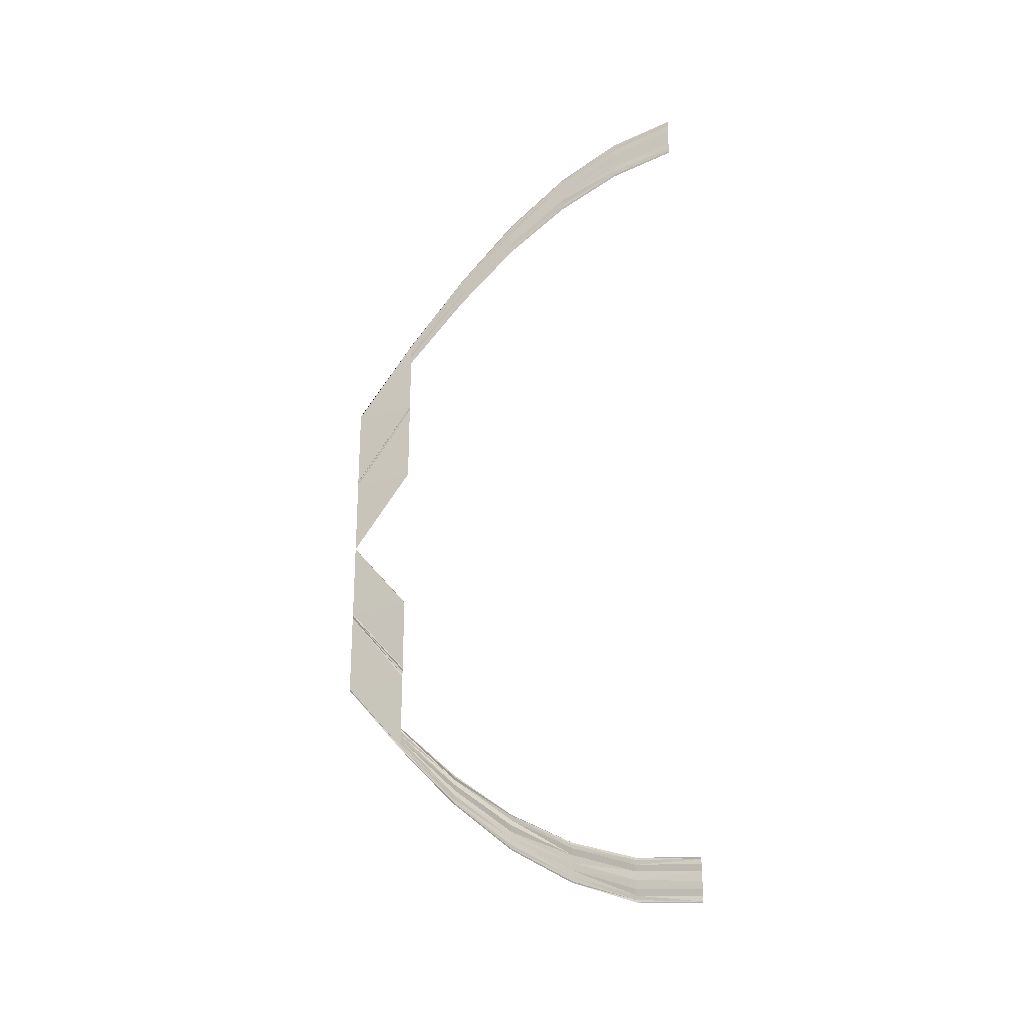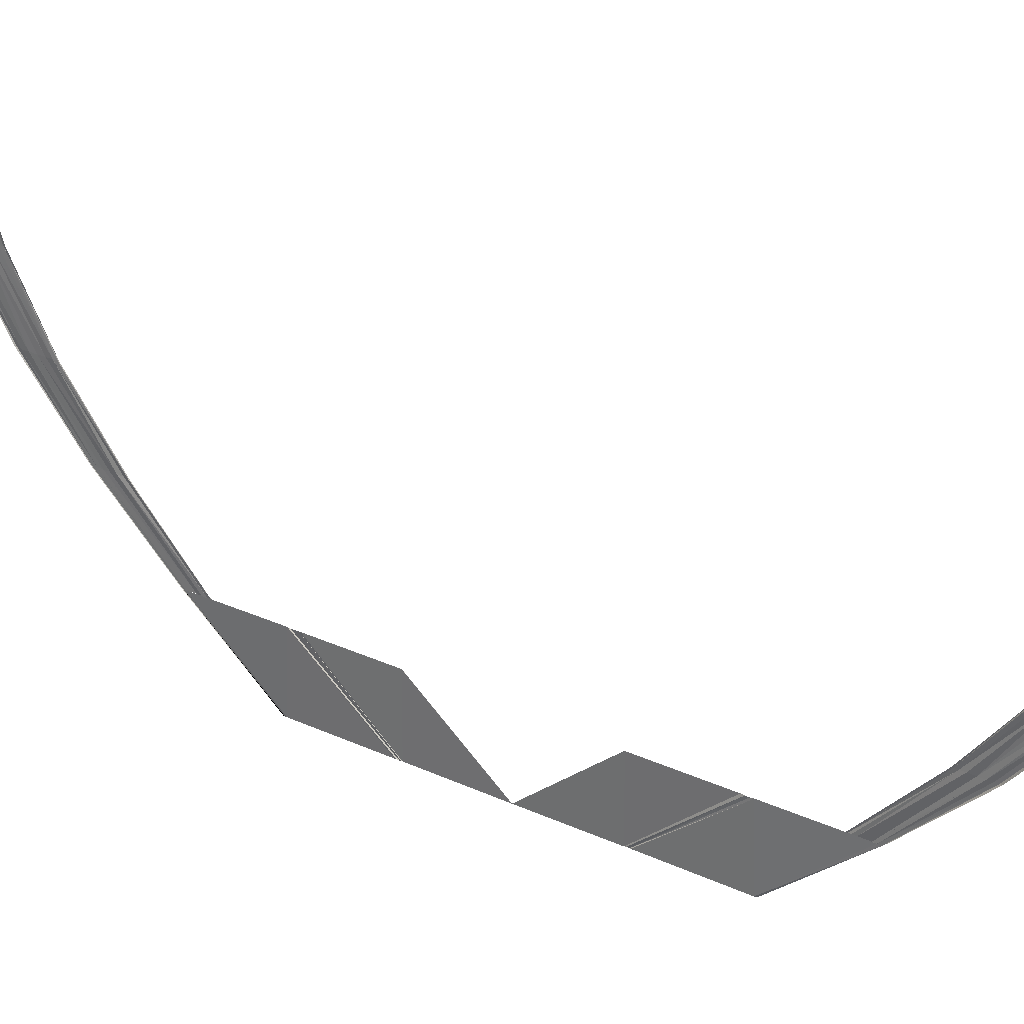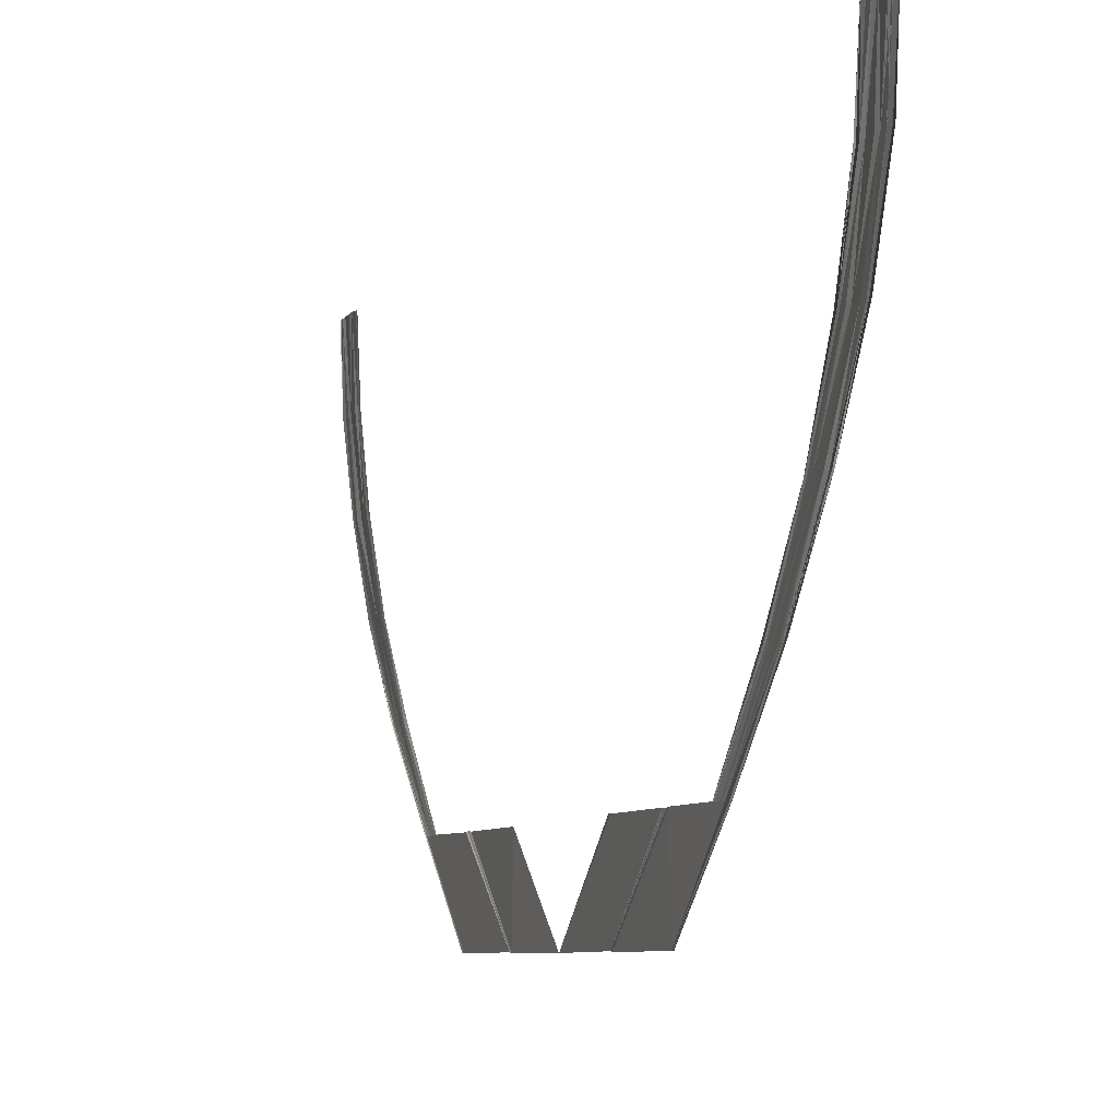
<metadata>
{"format":"obj","ext":"obj","renderer":"f3d","projection":"perspective","resolution":1024,"background":"white","views":[{"elev":-24.8,"azim":119.3,"up":"+Z"},{"elev":30.5,"azim":123.3,"up":"+Y"},{"elev":-6.4,"azim":-18.5,"up":"+Y"}]}
</metadata>
<code>
o 12575
v 2174 1893 13.37
v 2174 1893 13.37
v 2174 1893 13.37
v 2174 1893 13.37
v 2174 1893 13.37
v 2174 1893 13.36
v 2174 1893 13.37
v 2174 1893 13.37
v 2174 1893 13.36
v 2174 1893 13.37
v 2174 1893 13.36
v 2174 1893 13.36
v 2174 1893 13.36
v 2174 1893 13.36
v 2174 1893 13.36
v 2174 1893 13.36
v 2174 1893 13.36
v 2174 1893 13.36
v 2174 1893 13.36
v 2174 1893 13.36
v 2174 1893 13.36
v 2174 1893 13.36
v 2174 1893 13.37
v 2174 1893 13.37
v 2174 1893 13.37
v 2174 1893 13.37
v 2174 1893 13.37
v 2174 1893 13.37
v 2174 1893 13.36
v 2174 1893 13.37
v 2174 1893 13.36
v 2174 1893 13.37
v 2174 1893 13.36
v 2174 1893 13.36
v 2174 1893 13.36
v 2174 1893 13.36
v 2174 1893 13.36
v 2174 1893 13.36
v 2174 1893 13.36
v 2174 1893 13.36
v 2174 1893 13.36
v 2174 1893 13.36
v 2174 1893 13.36
v 2174 1893 13.36
v 2174 1893 13.36
v 2174 1893 13.37
v 2174 1893 13.36
v 2174 1893 13.37
v 2174 1893 13.36
v 2174 1893 13.37
v 2174 1893 13.36
v 2174 1893 13.36
v 2174 1893 13.36
v 2174 1893 13.36
v 2174 1893 13.36
v 2174 1893 13.36
v 2174 1893 13.36
v 2174 1893 13.36
v 2174 1893 13.36
v 2174 1893 13.36
v 2174 1893 13.36
v 2174 1893 13.36
v 2174 1893 13.36
v 2174 1893 13.36
v 2174 1893 13.36
v 2174 1893 13.36
v 2174 1893 13.36
v 2174 1893 13.37
v 2174 1893 13.36
v 2174 1893 13.36
v 2174 1893 13.37
v 2174 1893 13.36
v 2174 1893 13.37
v 2174 1893 13.36
v 2174 1893 13.36
v 2174 1893 13.36
v 2174 1893 13.36
v 2174 1893 13.36
v 2174 1893 13.36
v 2174 1893 13.36
v 2174 1893 13.36
v 2174 1893 13.36
v 2174 1893 13.36
v 2174 1893 13.36
v 2174 1893 13.36
v 2174 1893 13.36
v 2174 1893 13.36
v 2174 1893 13.36
v 2174 1893 13.36
v 2174 1893 13.36
v 2174 1893 13.36
v 2174 1892 13.36
v 2174 1893 13.36
v 2174 1892 13.36
v 2174 1893 13.36
v 2174 1892 13.36
v 2174 1893 13.36
v 2174 1893 13.36
v 2174 1892 13.35
v 2174 1893 13.36
v 2174 1892 13.35
v 2174 1893 13.36
v 2174 1893 13.36
v 2174 1892 13.35
v 2174 1893 13.36
v 2174 1892 13.35
v 2174 1893 13.36
v 2174 1893 13.36
v 2174 1893 13.36
v 2174 1892 13.35
v 2174 1892 13.35
v 2174 1893 13.36
v 2174 1893 13.36
v 2174 1892 13.36
v 2174 1893 13.36
v 2174 1893 13.36
v 2174 1892 13.36
v 2174 1893 13.36
v 2174 1892 13.36
v 2174 1893 13.36
v 2174 1892 13.35
v 2174 1893 13.36
v 2174 1893 13.36
v 2174 1892 13.35
v 2174 1893 13.36
v 2174 1892 13.35
v 2174 1893 13.36
v 2174 1893 13.36
v 2174 1892 13.35
v 2174 1893 13.36
v 2174 1892 13.35
v 2174 1893 13.36
v 2174 1893 13.36
v 2174 1892 13.35
v 2174 1893 13.36
v 2174 1892 13.36
v 2174 1892 13.35
v 2174 1892 13.36
v 2174 1892 13.35
v 2174 1892 13.36
v 2174 1892 13.35
v 2174 1892 13.36
v 2174 1892 13.35
v 2174 1892 13.35
v 2174 1892 13.35
v 2174 1892 13.35
v 2174 1892 13.35
v 2174 1892 13.35
v 2174 1892 13.34
v 2174 1892 13.35
v 2174 1892 13.34
v 2174 1892 13.35
v 2174 1892 13.35
v 2174 1892 13.35
v 2174 1892 13.34
v 2174 1892 13.34
v 2174 1892 13.35
v 2174 1892 13.36
v 2174 1892 13.35
v 2174 1892 13.36
v 2174 1892 13.36
v 2174 1892 13.35
v 2174 1892 13.36
v 2174 1892 13.35
v 2174 1892 13.36
v 2174 1892 13.35
v 2174 1892 13.35
v 2174 1892 13.35
v 2174 1892 13.35
v 2174 1892 13.35
v 2174 1892 13.34
v 2174 1892 13.35
v 2174 1892 13.35
v 2174 1892 13.34
v 2174 1892 13.35
v 2174 1892 13.34
v 2174 1892 13.35
v 2174 1892 13.35
v 2174 1892 13.34
v 2174 1892 13.35
v 2174 1892 13.35
v 2174 1892 13.34
v 2174 1892 13.35
v 2174 1892 13.34
v 2174 1892 13.35
v 2174 1892 13.34
v 2174 1892 13.35
v 2174 1892 13.35
v 2174 1892 13.34
v 2174 1892 13.35
v 2174 1892 13.34
v 2174 1892 13.35
v 2174 1892 13.34
v 2174 1892 13.34
v 2174 1892 13.34
v 2174 1892 13.33
v 2174 1892 13.34
v 2174 1892 13.34
v 2174 1892 13.34
v 2174 1892 13.33
v 2174 1892 13.33
v 2174 1892 13.34
v 2174 1892 13.35
v 2174 1892 13.34
v 2174 1892 13.35
v 2174 1892 13.35
v 2174 1892 13.34
v 2174 1892 13.35
v 2174 1892 13.34
v 2174 1892 13.35
v 2174 1892 13.34
v 2174 1892 13.35
v 2174 1892 13.35
v 2174 1892 13.34
v 2174 1892 13.35
v 2174 1892 13.34
v 2174 1892 13.34
v 2174 1892 13.34
v 2174 1892 13.33
v 2174 1892 13.34
v 2174 1892 13.33
v 2174 1892 13.34
v 2174 1892 13.34
v 2174 1892 13.33
v 2174 1892 13.34
v 2174 1892 13.34
v 2174 1892 13.33
v 2174 1892 13.34
v 2174 1892 13.33
v 2174 1892 13.34
v 2174 1892 13.33
v 2174 1892 13.34
v 2174 1892 13.34
v 2174 1892 13.33
v 2174 1892 13.34
v 2174 1892 13.33
v 2174 1892 13.34
v 2174 1892 13.33
v 2174 1892 13.33
v 2174 1892 13.34
v 2174 1892 13.34
v 2174 1892 13.34
v 2174 1892 13.34
v 2174 1892 13.33
v 2174 1892 13.31
v 2174 1892 13.33
v 2174 1892 13.31
v 2174 1892 13.33
v 2174 1892 13.31
v 2174 1892 13.31
v 2174 1892 13.33
v 2174 1892 13.32
v 2174 1892 13.31
v 2174 1892 13.32
v 2174 1892 13.31
v 2174 1892 13.32
v 2174 1892 13.32
v 2174 1892 13.32
v 2174 1892 13.31
v 2174 1892 13.31
v 2174 1892 13.32
v 2174 1892 13.31
v 2174 1892 13.32
v 2174 1892 13.32
v 2174 1892 13.33
v 2174 1892 13.31
v 2174 1892 13.33
v 2174 1892 13.31
v 2174 1892 13.33
v 2174 1892 13.31
v 2174 1892 13.3
v 2174 1892 13.31
v 2174 1892 13.31
v 2174 1892 13.31
v 2174 1892 13.31
v 2174 1892 13.31
v 2174 1892 13.29
v 2174 1892 13.29
v 2174 1892 13.3
v 2174 1892 13.29
v 2174 1892 13.29
v 2174 1892 13.29
v 2174 1892 13.29
v 2174 1892 13.28
v 2174 1892 13.29
v 2174 1892 13.29
v 2174 1892 13.28
v 2174 1892 13.29
v 2174 1892 13.28
v 2174 1892 13.29
v 2174 1892 13.29
v 2174 1892 13.28
v 2174 1892 13.29
v 2174 1892 13.28
v 2174 1892 13.29
v 2174 1892 13.28
v 2174 1892 13.29
v 2174 1892 13.28
v 2174 1892 13.28
v 2174 1892 13.28
v 2174 1892 13.29
v 2174 1892 13.29
v 2174 1892 13.28
v 2174 1892 13.29
v 2174 1892 13.28
v 2174 1892 13.29
v 2174 1892 13.29
v 2174 1892 13.29
v 2174 1892 13.28
v 2174 1892 13.27
v 2174 1892 13.28
v 2174 1892 13.28
v 2174 1892 13.27
v 2174 1892 13.27
v 2174 1892 13.28
v 2174 1892 13.27
v 2174 1892 13.26
v 2174 1892 13.27
v 2174 1892 13.28
v 2174 1892 13.27
v 2174 1892 13.28
v 2174 1892 13.27
v 2174 1892 13.28
v 2174 1892 13.27
v 2174 1892 13.27
v 2174 1892 13.26
v 2174 1892 13.27
v 2174 1892 13.26
v 2174 1892 13.26
v 2174 1892 13.27
v 2174 1892 13.26
v 2174 1892 13.27
v 2174 1892 13.26
v 2174 1892 13.26
v 2174 1892 13.27
v 2174 1892 13.26
v 2174 1892 13.27
v 2174 1892 13.27
v 2174 1892 13.26
v 2174 1892 13.27
v 2174 1892 13.26
v 2174 1892 13.27
v 2174 1892 13.27
v 2174 1892 13.26
v 2174 1892 13.27
v 2174 1892 13.27
v 2174 1892 13.27
v 2174 1892 13.27
v 2174 1892 13.26
v 2174 1892 13.27
v 2174 1892 13.26
v 2174 1892 13.27
v 2174 1892 13.26
v 2174 1892 13.27
v 2174 1892 13.27
v 2174 1892 13.26
v 2174 1892 13.27
v 2174 1892 13.26
v 2174 1892 13.27
v 2174 1892 13.27
v 2174 1892 13.27
v 2174 1892 13.26
v 2174 1892 13.26
v 2174 1892 13.27
v 2174 1892 13.26
v 2174 1892 13.25
v 2174 1892 13.26
v 2174 1892 13.25
v 2174 1892 13.26
v 2174 1892 13.25
v 2174 1892 13.26
v 2174 1892 13.26
v 2174 1892 13.25
v 2174 1892 13.26
v 2174 1892 13.25
v 2174 1892 13.26
v 2174 1892 13.26
v 2174 1892 13.25
v 2174 1892 13.26
v 2174 1892 13.25
v 2174 1892 13.26
v 2174 1892 13.26
v 2174 1892 13.26
v 2174 1892 13.25
v 2174 1892 13.25
v 2174 1892 13.26
v 2174 1892 13.26
v 2174 1892 13.25
v 2174 1892 13.26
v 2174 1892 13.26
v 2174 1892 13.25
v 2174 1892 13.26
v 2174 1892 13.25
v 2174 1892 13.26
v 2174 1892 13.25
v 2174 1892 13.26
v 2174 1892 13.26
v 2174 1892 13.25
v 2174 1892 13.26
v 2174 1892 13.25
v 2174 1892 13.26
v 2174 1892 13.26
v 2174 1892 13.25
v 2174 1892 13.26
v 2174 1892 13.25
v 2174 1892 13.26
v 2174 1892 13.26
v 2174 1892 13.25
v 2174 1892 13.26
v 2174 1892 13.25
v 2174 1893 13.24
v 2174 1892 13.25
v 2174 1893 13.24
v 2174 1892 13.25
v 2174 1893 13.24
v 2174 1892 13.25
v 2174 1892 13.25
v 2174 1893 13.24
v 2174 1892 13.25
v 2174 1893 13.24
v 2174 1892 13.25
v 2174 1892 13.25
v 2174 1893 13.24
v 2174 1892 13.25
v 2174 1893 13.25
v 2174 1892 13.25
v 2174 1892 13.25
v 2174 1892 13.25
v 2174 1893 13.25
v 2174 1893 13.25
v 2174 1892 13.25
v 2174 1892 13.25
v 2174 1893 13.24
v 2174 1892 13.25
v 2174 1892 13.25
v 2174 1893 13.24
v 2174 1892 13.25
v 2174 1893 13.24
v 2174 1892 13.25
v 2174 1893 13.24
v 2174 1892 13.25
v 2174 1892 13.25
v 2174 1893 13.24
v 2174 1892 13.25
v 2174 1893 13.24
v 2174 1892 13.25
v 2174 1892 13.25
v 2174 1893 13.25
v 2174 1892 13.25
v 2174 1893 13.25
v 2174 1892 13.25
v 2174 1892 13.25
v 2174 1893 13.25
v 2174 1892 13.25
v 2174 1893 13.24
v 2174 1893 13.24
v 2174 1893 13.24
v 2174 1893 13.24
v 2174 1893 13.24
v 2174 1893 13.24
v 2174 1893 13.24
v 2174 1893 13.24
v 2174 1893 13.24
v 2174 1893 13.24
v 2174 1893 13.24
v 2174 1893 13.24
v 2174 1893 13.24
v 2174 1893 13.24
v 2174 1893 13.24
v 2174 1893 13.24
v 2174 1893 13.25
v 2174 1893 13.25
v 2174 1893 13.25
v 2174 1893 13.24
v 2174 1893 13.24
v 2174 1893 13.25
v 2174 1893 13.24
v 2174 1893 13.24
v 2174 1893 13.24
v 2174 1893 13.24
v 2174 1893 13.24
v 2174 1893 13.24
v 2174 1893 13.24
v 2174 1893 13.24
v 2174 1893 13.24
v 2174 1893 13.24
v 2174 1893 13.24
v 2174 1893 13.24
v 2174 1893 13.24
v 2174 1893 13.24
v 2174 1893 13.24
v 2174 1893 13.25
v 2174 1893 13.24
v 2174 1893 13.25
v 2174 1893 13.24
v 2174 1893 13.25
v 2174 1893 13.25
v 2174 1893 13.24
v 2174 1893 13.25
v 2174 1893 13.24
v 2174 1893 13.24
v 2174 1893 13.24
v 2174 1893 13.24
v 2174 1893 13.24
v 2174 1893 13.24
v 2174 1893 13.24
v 2174 1893 13.24
v 2174 1893 13.24
v 2174 1893 13.24
v 2174 1893 13.24
v 2174 1893 13.24
v 2174 1893 13.24
v 2174 1893 13.24
v 2174 1893 13.24
v 2174 1893 13.24
v 2174 1893 13.24
v 2174 1893 13.24
v 2174 1893 13.24
v 2174 1893 13.24
v 2174 1893 13.24
v 2174 1893 13.24
v 2174 1893 13.24
v 2174 1893 13.24
v 2174 1893 13.24
v 2174 1893 13.24
v 2174 1893 13.24
v 2174 1893 13.24
v 2174 1893 13.24
v 2174 1893 13.24
v 2174 1893 13.24
v 2174 1893 13.24
v 2174 1893 13.24
v 2174 1893 13.24
v 2174 1893 13.24
v 2174 1893 13.24
v 2174 1893 13.24
v 2174 1893 13.24
v 2174 1893 13.24
v 2174 1893 13.24
v 2174 1893 13.24
v 2174 1893 13.24
v 2174 1893 13.24
v 2174 1893 13.24
v 2174 1893 13.24
f 1 2 3
f 2 4 5
f 6 4 5
f 7 6 3
f 7 6 8
f 6 9 10
f 11 9 10
f 12 11 8
f 12 11 13
f 11 14 15
f 16 14 15
f 17 16 13
f 17 16 18
f 19 20 18
f 16 21 22
f 20 21 22
f 23 24 25
f 23 24 26
f 24 27 28
f 24 29 30
f 31 29 30
f 32 31 25
f 32 31 33
f 31 34 35
f 36 34 35
f 37 36 33
f 37 36 38
f 36 39 40
f 41 39 40
f 42 41 38
f 42 41 43
f 41 44 45
f 46 47 48
f 47 49 50
f 51 49 50
f 52 51 48
f 52 51 53
f 51 54 55
f 56 54 55
f 57 56 53
f 57 56 58
f 56 59 60
f 61 59 60
f 62 61 58
f 62 61 63
f 64 65 63
f 61 66 67
f 65 66 67
f 68 69 70
f 68 69 71
f 69 72 73
f 69 74 75
f 76 74 75
f 77 76 70
f 77 76 78
f 76 79 80
f 81 79 80
f 82 81 78
f 82 81 83
f 81 84 85
f 86 84 85
f 87 86 83
f 87 86 88
f 86 89 90
f 91 92 93
f 92 94 95
f 96 94 95
f 97 96 93
f 97 96 98
f 96 99 100
f 101 99 100
f 102 101 98
f 102 101 103
f 101 104 105
f 106 104 105
f 107 106 103
f 107 106 108
f 109 110 108
f 106 111 112
f 110 111 112
f 113 114 115
f 113 114 116
f 114 117 118
f 114 119 120
f 121 119 120
f 122 121 115
f 122 121 123
f 121 124 125
f 126 124 125
f 127 126 123
f 127 126 128
f 126 129 130
f 131 129 130
f 132 131 128
f 132 131 133
f 131 134 135
f 136 137 138
f 137 139 140
f 141 139 140
f 142 141 138
f 142 141 143
f 141 144 145
f 146 144 145
f 147 146 143
f 147 146 148
f 146 149 150
f 151 149 150
f 152 151 148
f 152 151 153
f 154 155 153
f 151 156 157
f 155 156 157
f 158 159 160
f 158 159 161
f 159 162 163
f 159 164 165
f 166 164 165
f 167 166 160
f 167 166 168
f 166 169 170
f 171 169 170
f 172 171 168
f 172 171 173
f 171 174 175
f 176 174 175
f 177 176 173
f 177 176 178
f 176 179 180
f 181 182 183
f 182 184 185
f 186 184 185
f 187 186 183
f 187 186 188
f 186 189 190
f 191 189 190
f 192 191 188
f 192 191 193
f 191 194 195
f 196 194 195
f 197 196 193
f 197 196 198
f 199 200 198
f 196 201 202
f 200 201 202
f 203 204 205
f 203 204 206
f 204 207 208
f 204 209 210
f 211 209 210
f 212 211 205
f 212 211 213
f 211 214 215
f 216 214 215
f 217 216 213
f 217 216 218
f 216 219 220
f 221 219 220
f 222 221 218
f 222 221 223
f 221 224 225
f 226 227 228
f 227 229 230
f 231 229 230
f 232 231 228
f 232 231 233
f 231 234 235
f 234 236 237
f 238 236 237
f 238 239 240
f 241 238 242
f 241 238 243
f 244 245 246
f 245 247 248
f 249 250 248
f 251 249 246
f 251 249 252
f 249 253 254
f 255 253 254
f 256 255 252
f 257 255 258
f 255 259 258
f 259 260 261
f 262 260 261
f 263 262 264
f 263 262 265
f 262 266 267
f 268 266 267
f 269 268 265
f 269 268 244
f 270 271 272
f 273 271 272
f 274 271 275
f 274 271 276
f 277 278 279
f 280 278 279
f 281 282 279
f 281 283 279
f 277 284 285
f 277 284 286
f 284 287 288
f 289 287 288
f 290 289 285
f 290 289 291
f 286 292 293
f 292 294 295
f 289 296 297
f 298 296 297
f 299 300 295
f 301 299 293
f 301 299 302
f 299 303 304
f 305 303 304
f 306 305 302
f 305 298 307
f 308 305 307
f 309 310 311
f 312 313 311
f 310 314 315
f 316 314 315
f 316 317 318
f 319 320 312
f 319 320 321
f 320 322 323
f 324 317 325
f 317 326 327
f 328 326 327
f 328 329 330
f 329 331 332
f 333 331 332
f 317 334 335
f 336 334 335
f 337 336 325
f 337 336 338
f 336 339 340
f 341 339 340
f 342 341 338
f 342 341 343
f 341 344 345
f 346 333 347
f 346 333 348
f 348 349 350
f 333 351 352
f 353 351 352
f 354 353 347
f 354 353 355
f 353 356 357
f 358 356 357
f 359 358 355
f 359 358 360
f 361 362 360
f 358 363 364
f 362 363 364
f 365 366 367
f 366 368 369
f 370 368 369
f 371 370 367
f 371 370 372
f 370 373 374
f 375 373 374
f 376 375 372
f 376 375 377
f 375 378 379
f 380 378 379
f 381 380 377
f 381 380 382
f 383 384 382
f 380 385 386
f 384 385 386
f 387 388 389
f 387 388 390
f 388 391 392
f 388 393 394
f 395 393 394
f 396 395 389
f 396 395 397
f 395 398 399
f 400 398 399
f 401 400 397
f 401 400 402
f 400 403 404
f 405 403 404
f 406 405 402
f 406 405 407
f 405 408 409
f 410 411 412
f 411 413 414
f 415 413 414
f 416 415 412
f 416 415 417
f 415 418 419
f 420 418 419
f 421 420 417
f 421 420 422
f 420 423 424
f 425 423 424
f 426 425 422
f 426 425 427
f 428 429 427
f 425 430 431
f 429 430 431
f 432 433 434
f 432 433 435
f 433 436 437
f 433 438 439
f 440 438 439
f 441 440 434
f 441 440 442
f 440 443 444
f 445 443 444
f 446 445 442
f 446 445 447
f 445 448 449
f 450 448 449
f 451 450 447
f 451 450 452
f 450 453 454
f 455 456 457
f 456 458 459
f 460 458 459
f 461 460 457
f 461 460 462
f 460 463 464
f 465 463 464
f 466 465 462
f 466 465 467
f 465 468 469
f 470 468 469
f 471 470 467
f 471 470 472
f 473 474 472
f 470 475 476
f 474 475 476
f 477 478 479
f 477 478 480
f 478 481 482
f 478 483 484
f 485 483 484
f 486 485 479
f 486 485 487
f 485 488 489
f 490 488 489
f 491 490 487
f 491 490 492
f 490 493 494
f 495 493 494
f 496 495 492
f 496 495 497
f 495 498 499
f 500 501 502
f 501 503 504
f 505 503 504
f 506 505 502
f 506 505 507
f 505 508 509
f 510 508 509
f 511 510 507
f 511 510 512
f 510 513 514
f 515 513 514
f 516 515 512
f 516 515 517
f 518 519 517
f 515 520 521
f 519 520 521
f 522 523 524
f 522 523 525
f 523 526 527
f 523 528 529
f 530 528 529
f 531 530 524
f 531 530 532
f 530 533 534
f 535 533 534
f 536 535 532
f 536 535 537
f 535 538 539
f 540 538 539
f 541 540 537
f 541 540 542
f 540 543 544

</code>
